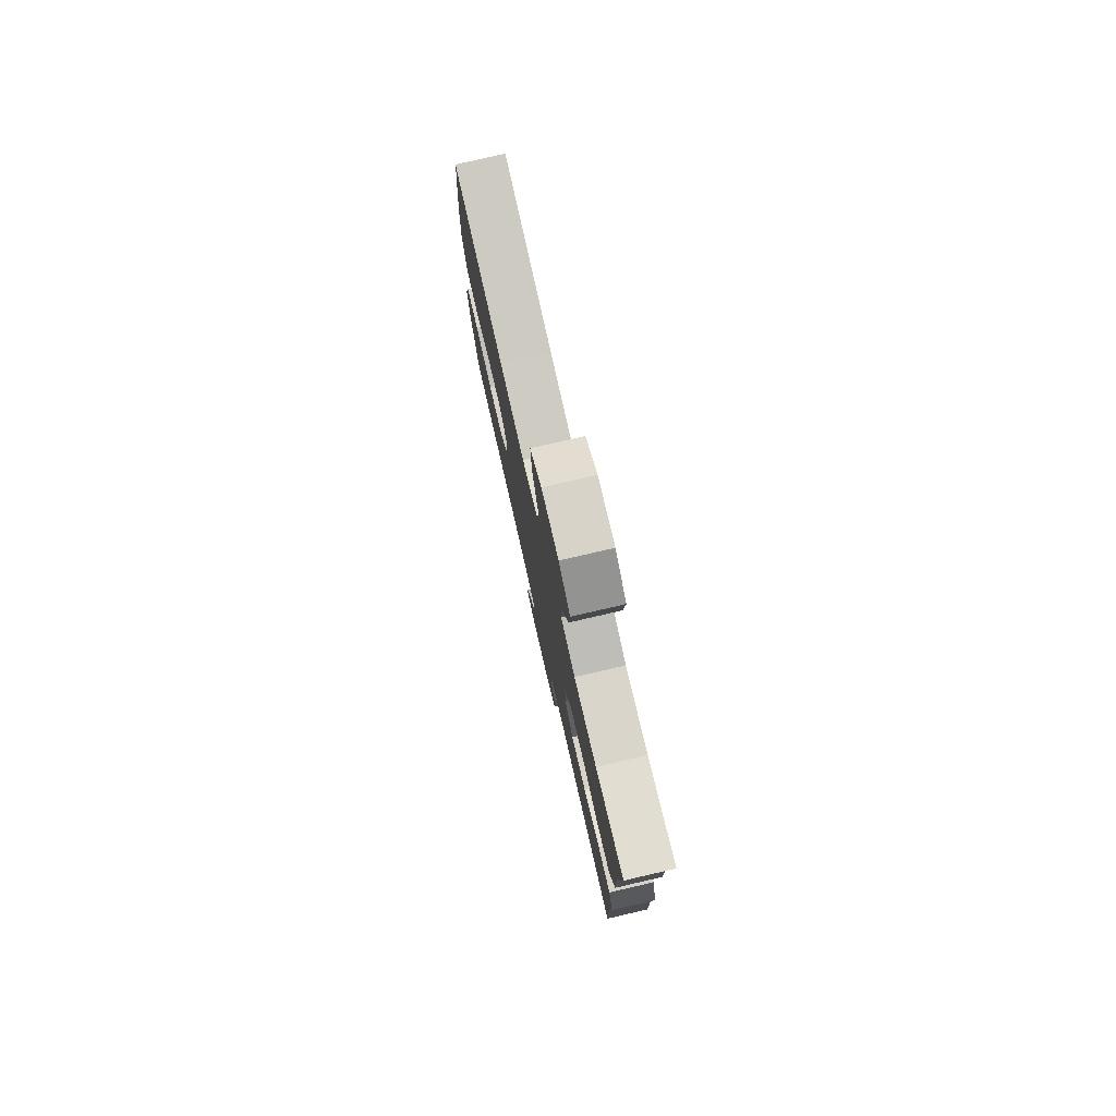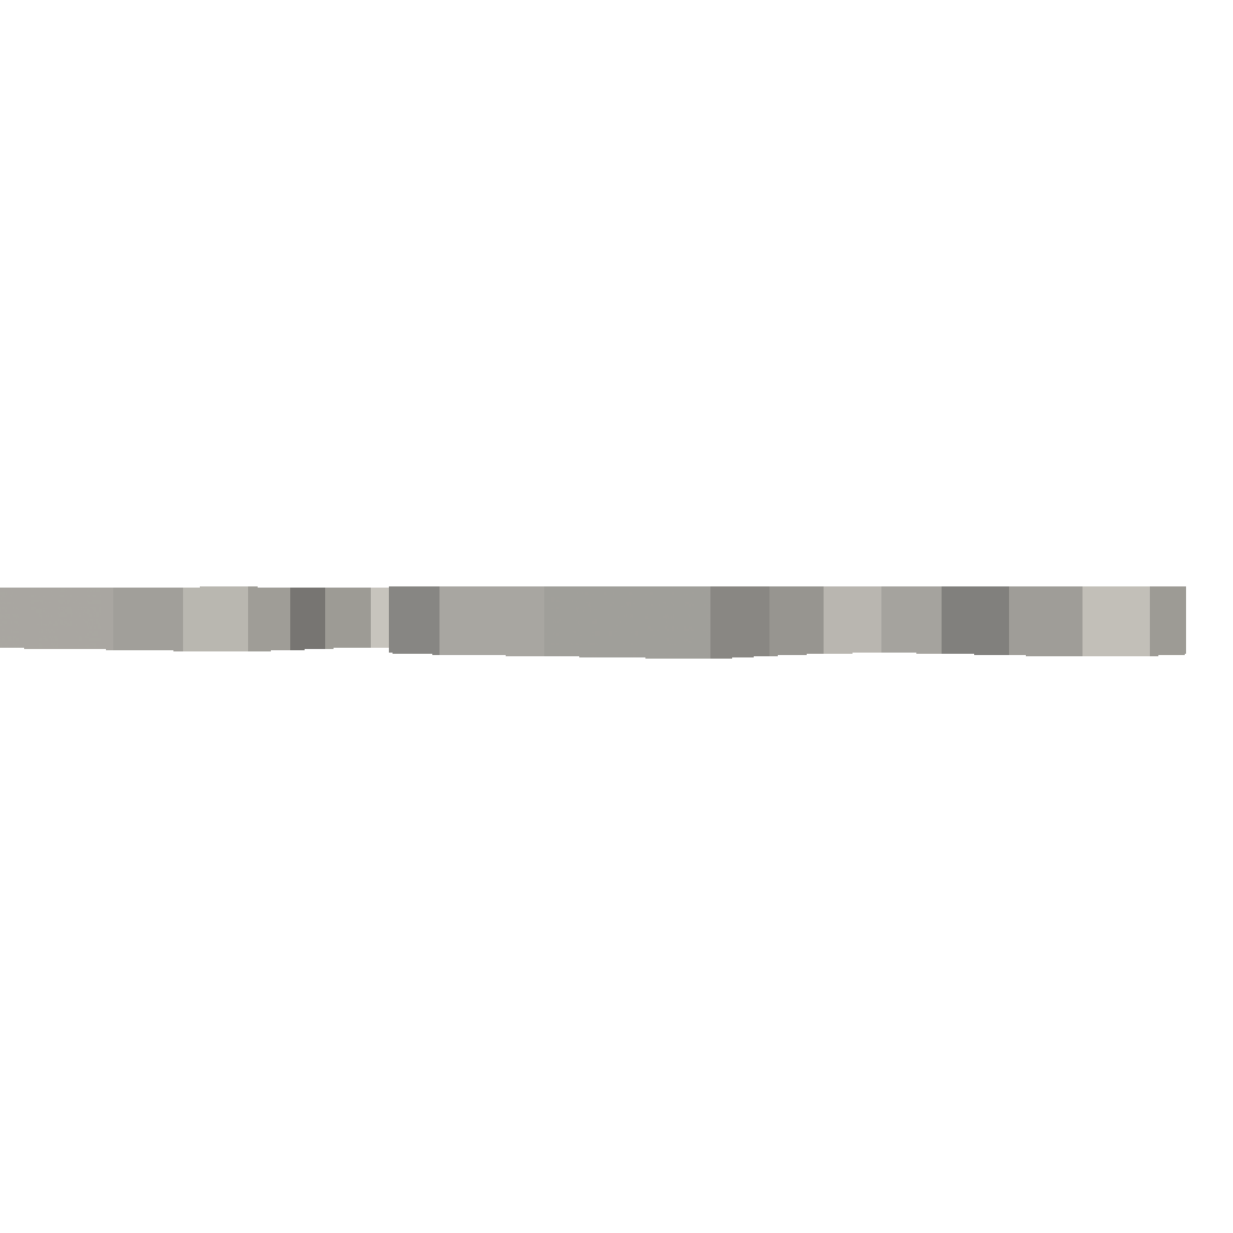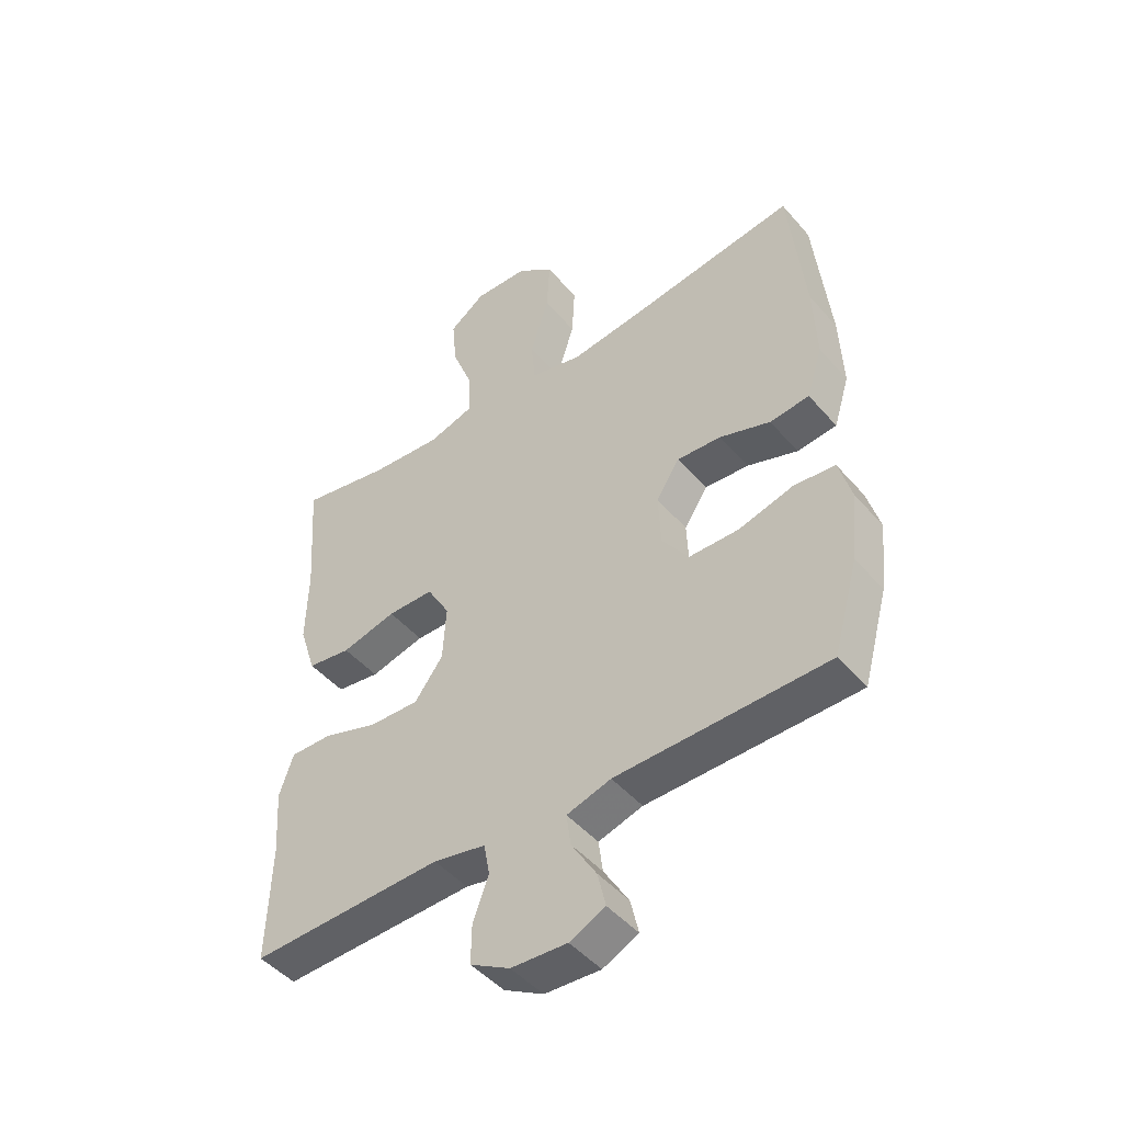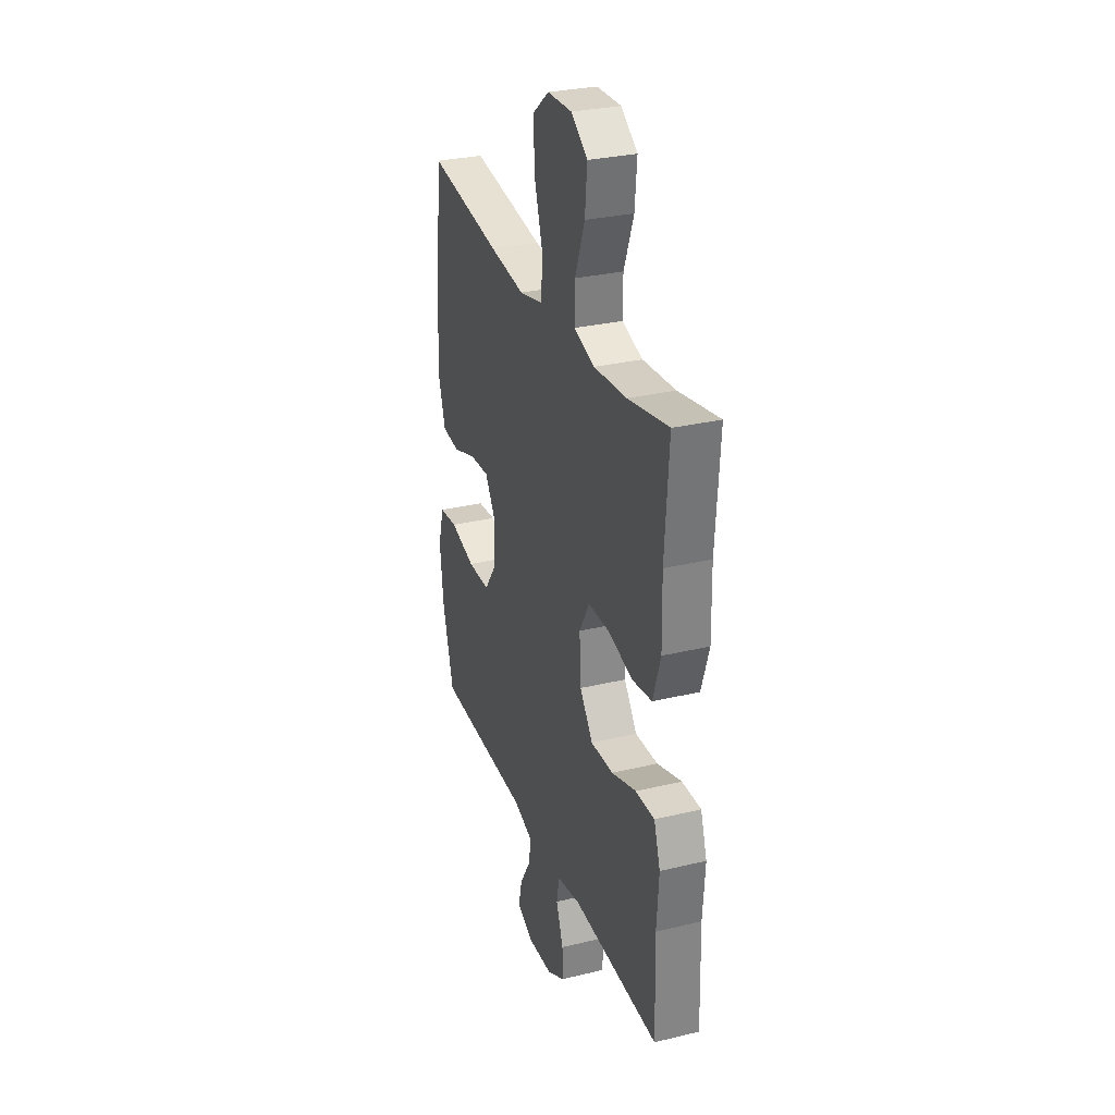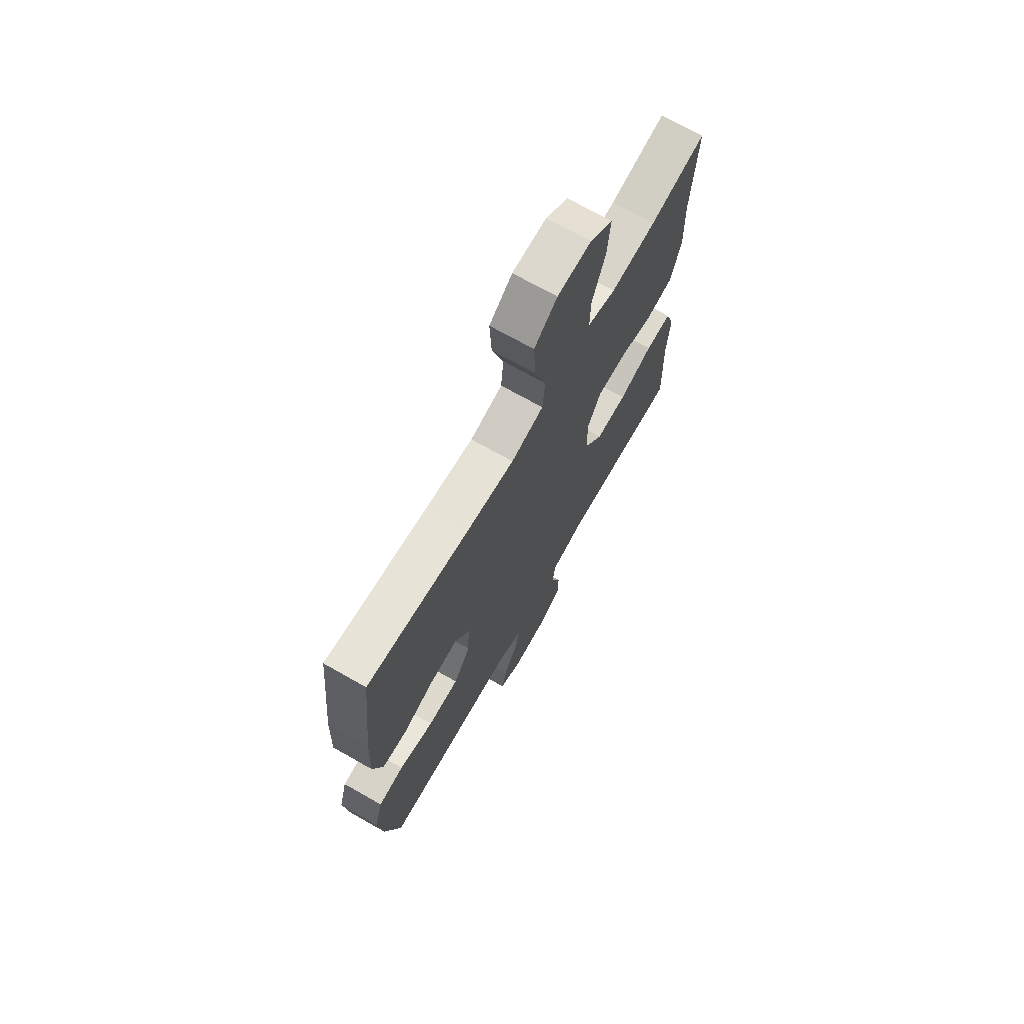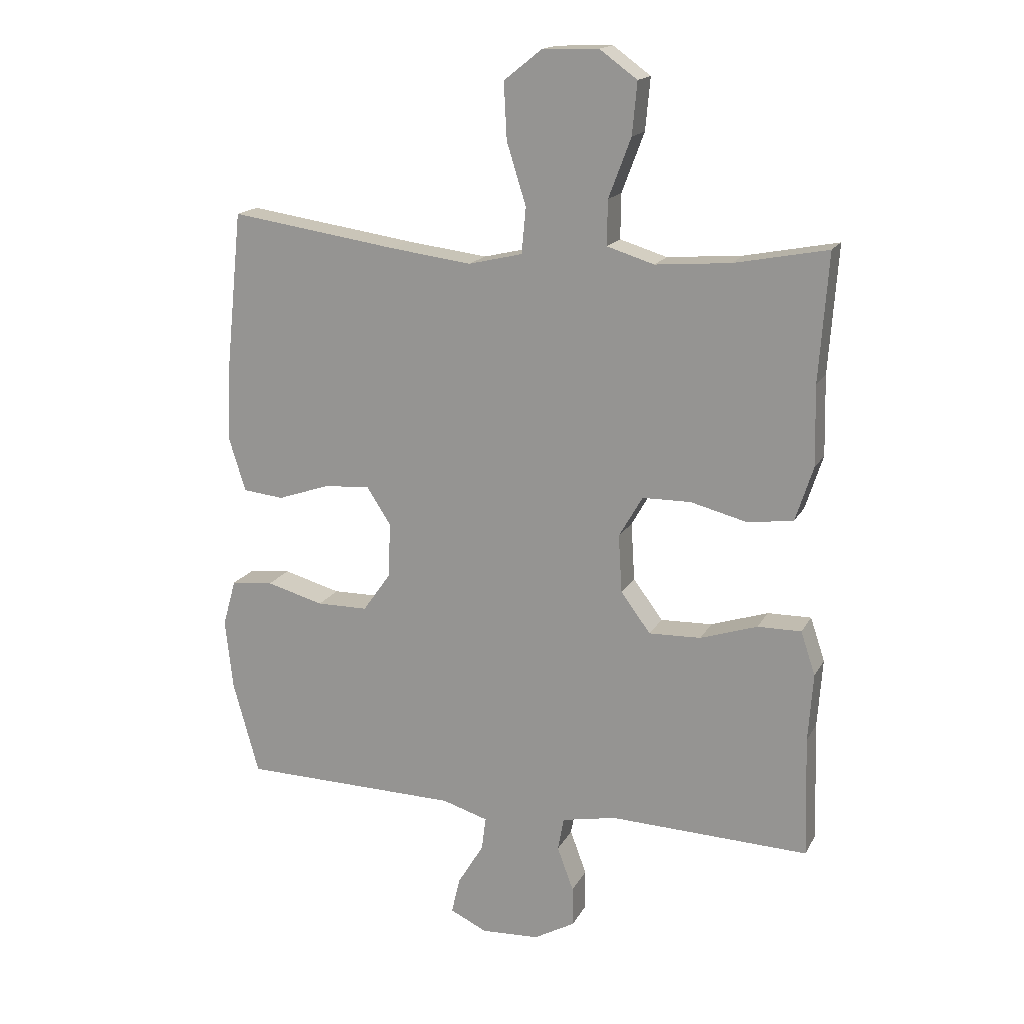
<metadata>
{"format":"obj","ext":"obj","renderer":"f3d","projection":"perspective","resolution":1024,"background":"white","views":[{"elev":78.5,"azim":-103.0,"up":"+Z"},{"elev":0.5,"azim":-55.1,"up":"+Y"},{"elev":-47.0,"azim":38.3,"up":"+Z"},{"elev":29.9,"azim":-109.3,"up":"+Z"},{"elev":70.5,"azim":119.6,"up":"+Z"},{"elev":16.8,"azim":-159.8,"up":"+Z"}]}
</metadata>
<code>
v 0.5 0.07 -0.5
v 0.139 0.07 -0.506
v 0.063 0.07 -0.529
v 0.07 0.07 -0.584
v 0.113 0.07 -0.655
v 0.127 0.07 -0.715
v 0.066 0.07 -0.744
v -0.03 0.07 -0.739
v -0.098 0.07 -0.701
v -0.097 0.07 -0.635
v -0.07 0.07 -0.562
v -0.08 0.07 -0.507
v -0.17 0.07 -0.489
v -0.5 0.07 -0.5
v -0.494 0.07 -0.3
v -0.502 0.07 -0.187
v -0.478 0.07 -0.115
v -0.406 0.07 -0.116
v -0.312 0.07 -0.147
v -0.226 0.07 -0.15
v -0.177 0.07 -0.084
v -0.171 0.07 0.012
v -0.21 0.07 0.08
v -0.29 0.07 0.081
v -0.384 0.07 0.057
v -0.459 0.07 0.068
v -0.488 0.07 0.158
v -0.485 0.07 0.29
v -0.5 0.07 0.5
v -0.346 0.07 0.47
v -0.222 0.07 0.46
v -0.144 0.07 0.484
v -0.145 0.07 0.558
v -0.182 0.07 0.656
v -0.19 0.07 0.742
v -0.128 0.07 0.787
v -0.035 0.07 0.784
v 0.028 0.07 0.734
v 0.023 0.07 0.641
v -0.009 0.07 0.539
v -0.002 0.07 0.463
v 0.087 0.07 0.442
v 0.221 0.07 0.459
v 0.5 0.07 0.5
v 0.527 0.07 0.239
v 0.532 0.07 0.108
v 0.505 0.07 0.021
v 0.437 0.07 0.014
v 0.35 0.07 0.044
v 0.274 0.07 0.049
v 0.234 0.07 -0.013
v 0.238 0.07 -0.104
v 0.284 0.07 -0.169
v 0.369 0.07 -0.17
v 0.464 0.07 -0.144
v 0.534 0.07 -0.151
v 0.556 0.07 -0.229
v 0.543 0.07 -0.346
v 0.5 0 -0.5
v 0.139 0 -0.506
v 0.063 0 -0.529
v 0.07 0 -0.584
v 0.113 0 -0.655
v 0.127 0 -0.715
v 0.066 0 -0.744
v -0.03 0 -0.739
v -0.098 0 -0.701
v -0.097 0 -0.635
v -0.07 0 -0.562
v -0.08 0 -0.507
v -0.17 0 -0.489
v -0.5 0 -0.5
v -0.494 0 -0.3
v -0.502 0 -0.187
v -0.478 0 -0.115
v -0.406 0 -0.116
v -0.312 0 -0.147
v -0.226 0 -0.15
v -0.177 0 -0.084
v -0.171 0 0.012
v -0.21 0 0.08
v -0.29 0 0.081
v -0.384 0 0.057
v -0.459 0 0.068
v -0.488 0 0.158
v -0.485 0 0.29
v -0.5 0 0.5
v -0.346 0 0.47
v -0.222 0 0.46
v -0.144 0 0.484
v -0.145 0 0.558
v -0.182 0 0.656
v -0.19 0 0.742
v -0.128 0 0.787
v -0.035 0 0.784
v 0.028 0 0.734
v 0.023 0 0.641
v -0.009 0 0.539
v -0.002 0 0.463
v 0.087 0 0.442
v 0.221 0 0.459
v 0.5 0 0.5
v 0.527 0 0.239
v 0.532 0 0.108
v 0.505 0 0.021
v 0.437 0 0.014
v 0.35 0 0.044
v 0.274 0 0.049
v 0.234 0 -0.013
v 0.238 0 -0.104
v 0.284 0 -0.169
v 0.369 0 -0.17
v 0.464 0 -0.144
v 0.534 0 -0.151
v 0.556 0 -0.229
v 0.543 0 -0.346
f 58 1 2
f 57 58 2
f 56 57 2
f 55 56 2
f 54 55 2
f 53 54 2 3
f 52 53 3
f 51 52 3
f 47 48 49
f 46 47 49
f 45 46 49
f 44 45 49
f 43 44 49
f 42 43 49 50
f 41 42 50 51
f 38 39 40
f 37 38 40
f 36 37 40
f 35 36 40
f 34 35 40
f 33 34 40
f 32 33 40 41
f 41 51 3
f 32 41 3
f 31 32 3
f 28 29 30
f 28 30 31
f 27 28 31
f 26 27 31
f 25 26 31
f 24 25 31
f 17 18 19
f 16 17 19
f 15 16 19
f 15 19 20
f 14 15 20
f 13 14 20
f 12 13 20 21
f 9 10 11
f 8 9 11
f 7 8 11
f 6 7 11
f 5 6 11
f 4 5 11
f 4 11 12
f 12 21 22
f 4 12 22
f 3 4 22
f 23 24 31
f 22 23 31
f 3 22 31
f 60 59 116
f 60 116 115
f 60 115 114
f 60 114 113
f 60 113 112
f 61 60 112 111
f 61 111 110
f 61 110 109
f 107 106 105
f 107 105 104
f 107 104 103
f 107 103 102
f 107 102 101
f 108 107 101 100
f 109 108 100 99
f 98 97 96
f 98 96 95
f 98 95 94
f 98 94 93
f 98 93 92
f 98 92 91
f 99 98 91 90
f 61 109 99
f 61 99 90
f 61 90 89
f 88 87 86
f 89 88 86
f 89 86 85
f 89 85 84
f 89 84 83
f 89 83 82
f 77 76 75
f 77 75 74
f 77 74 73
f 78 77 73
f 78 73 72
f 78 72 71
f 79 78 71 70
f 69 68 67
f 69 67 66
f 69 66 65
f 69 65 64
f 69 64 63
f 69 63 62
f 70 69 62
f 80 79 70
f 80 70 62
f 80 62 61
f 89 82 81
f 89 81 80
f 89 80 61
f 1 59 60 2
f 2 60 61 3
f 3 61 62 4
f 4 62 63 5
f 5 63 64 6
f 6 64 65 7
f 7 65 66 8
f 8 66 67 9
f 9 67 68 10
f 10 68 69 11
f 11 69 70 12
f 12 70 71 13
f 13 71 72 14
f 14 72 73 15
f 15 73 74 16
f 16 74 75 17
f 17 75 76 18
f 18 76 77 19
f 19 77 78 20
f 20 78 79 21
f 21 79 80 22
f 22 80 81 23
f 23 81 82 24
f 24 82 83 25
f 25 83 84 26
f 26 84 85 27
f 27 85 86 28
f 28 86 87 29
f 29 87 88 30
f 30 88 89 31
f 31 89 90 32
f 32 90 91 33
f 33 91 92 34
f 34 92 93 35
f 35 93 94 36
f 36 94 95 37
f 37 95 96 38
f 38 96 97 39
f 39 97 98 40
f 40 98 99 41
f 41 99 100 42
f 42 100 101 43
f 43 101 102 44
f 44 102 103 45
f 45 103 104 46
f 46 104 105 47
f 47 105 106 48
f 48 106 107 49
f 49 107 108 50
f 50 108 109 51
f 51 109 110 52
f 52 110 111 53
f 53 111 112 54
f 54 112 113 55
f 55 113 114 56
f 56 114 115 57
f 57 115 116 58
f 58 116 59 1

</code>
